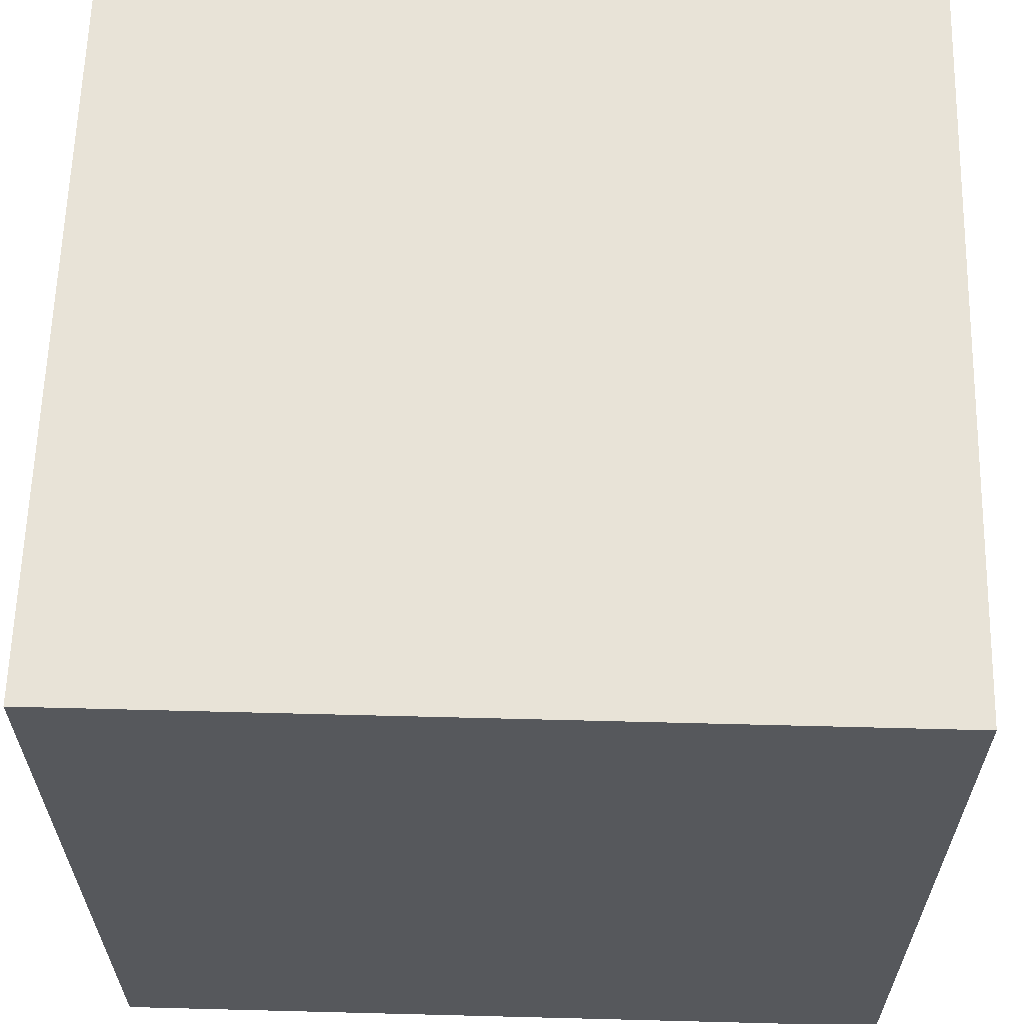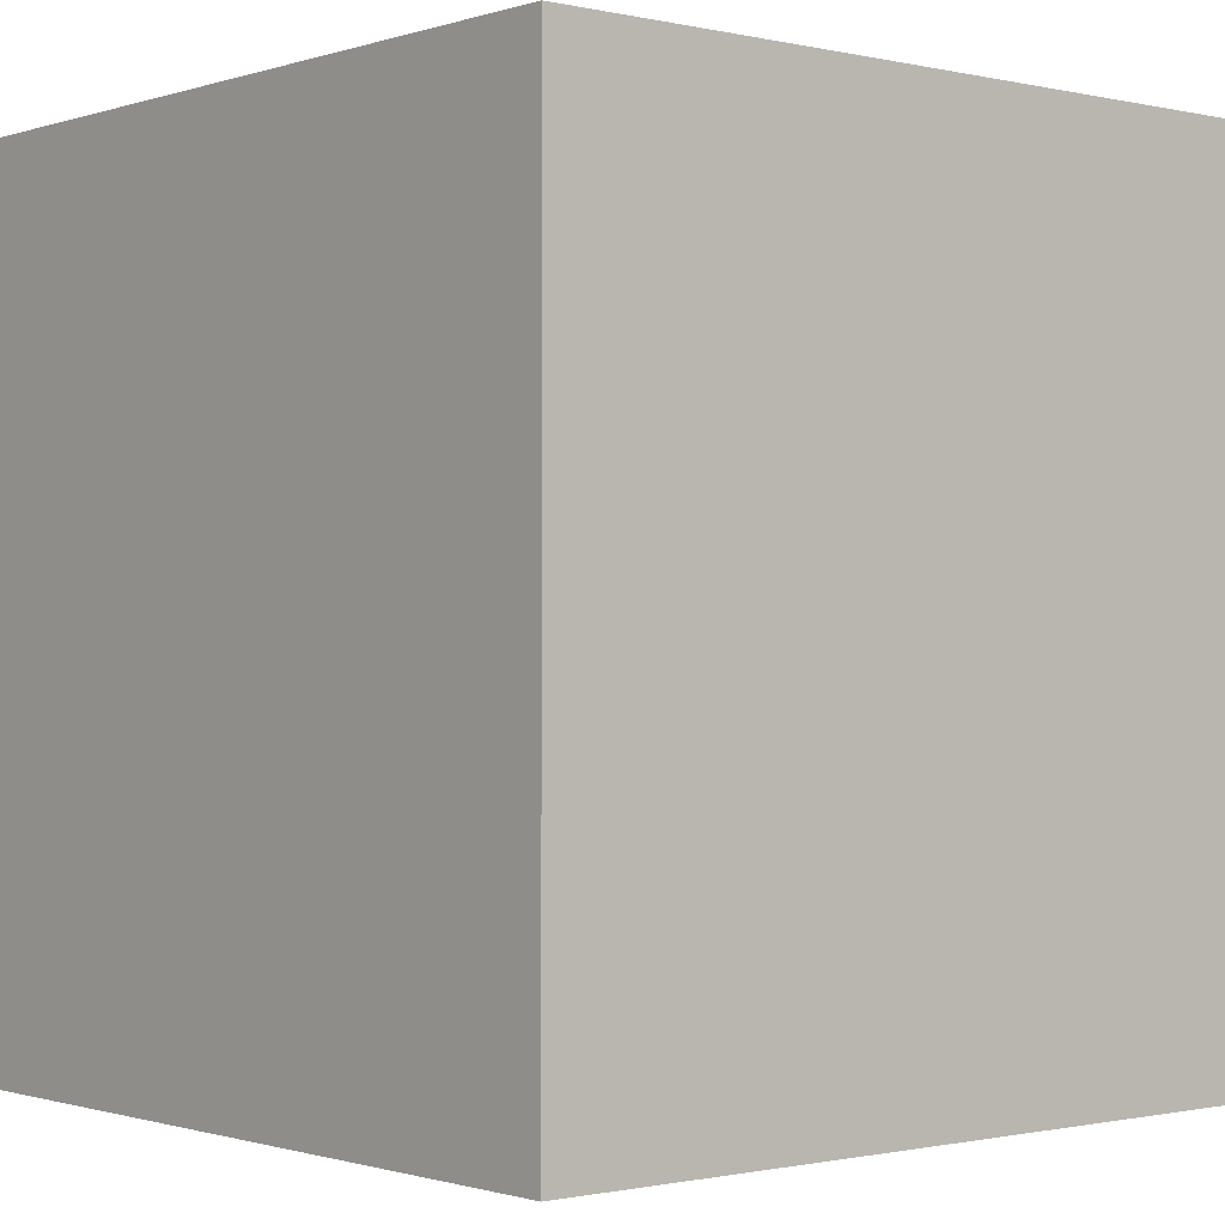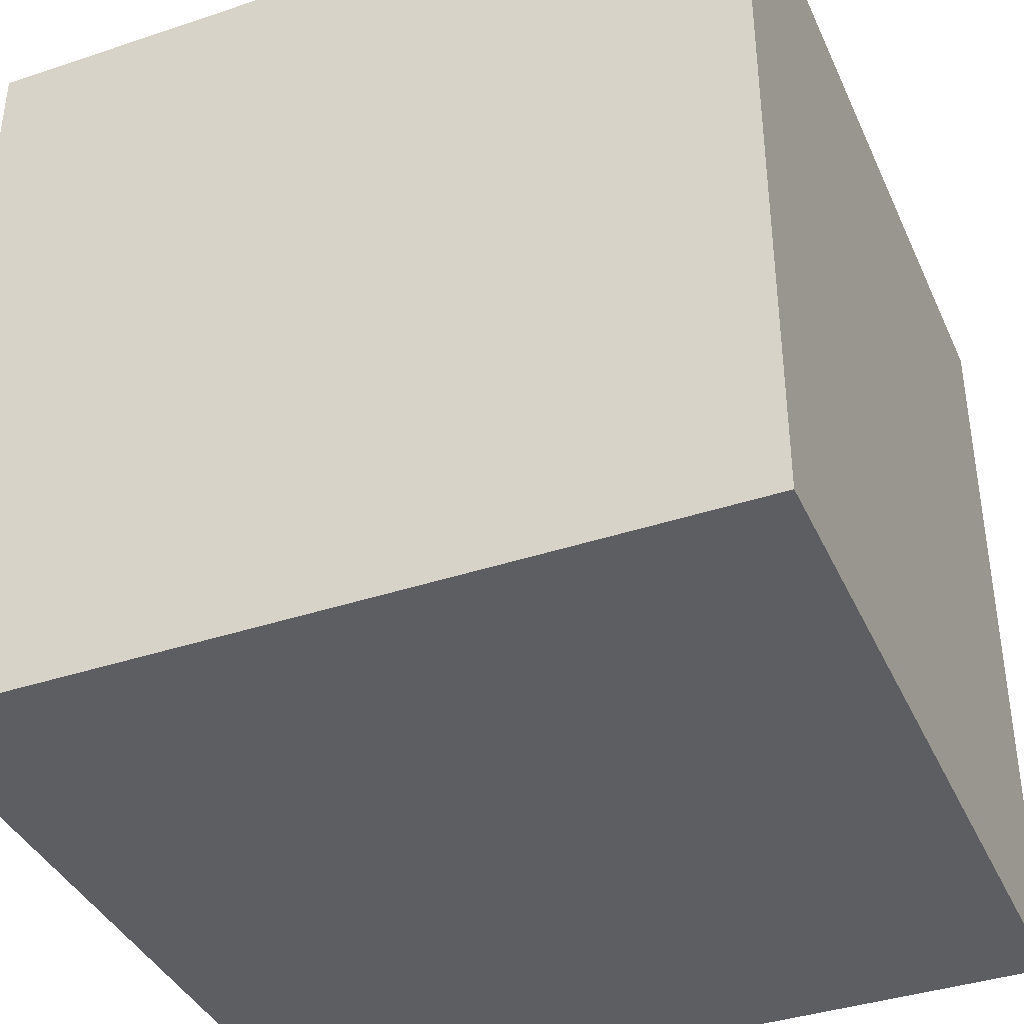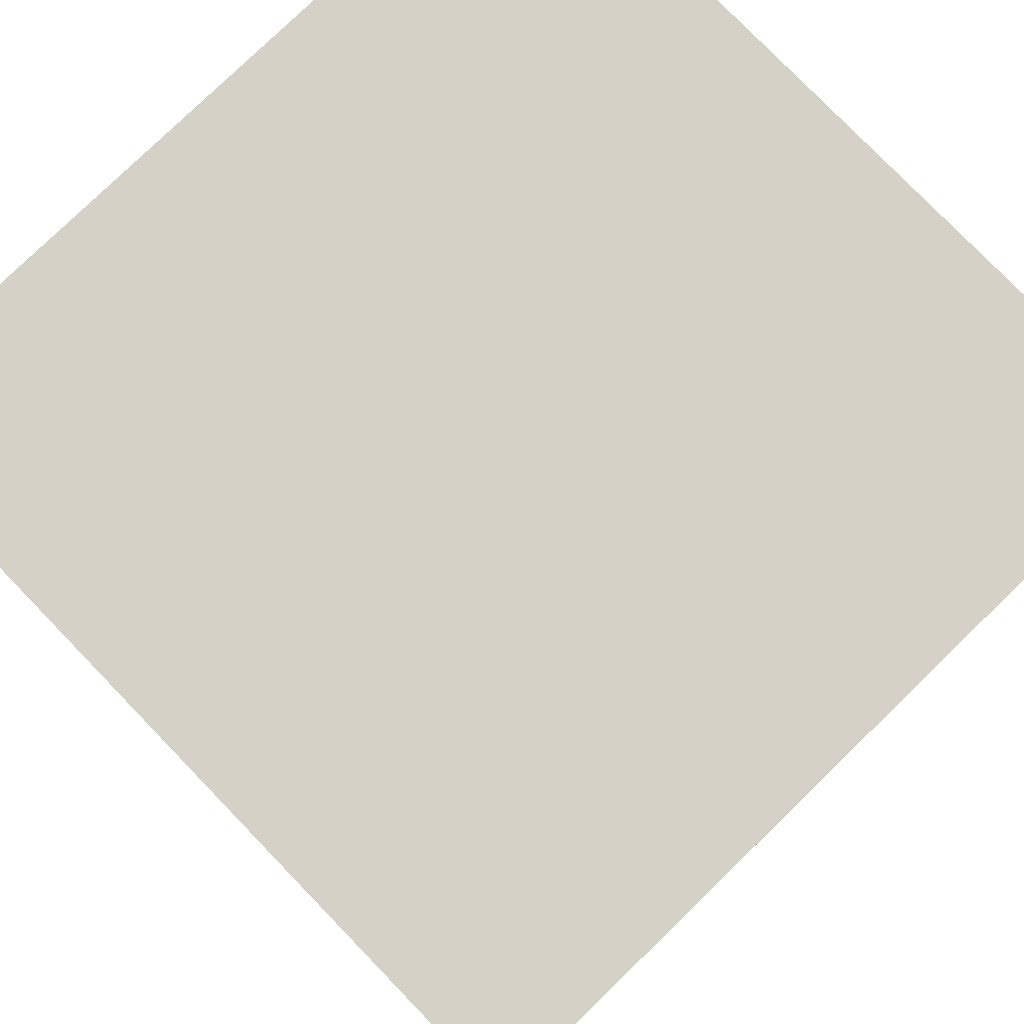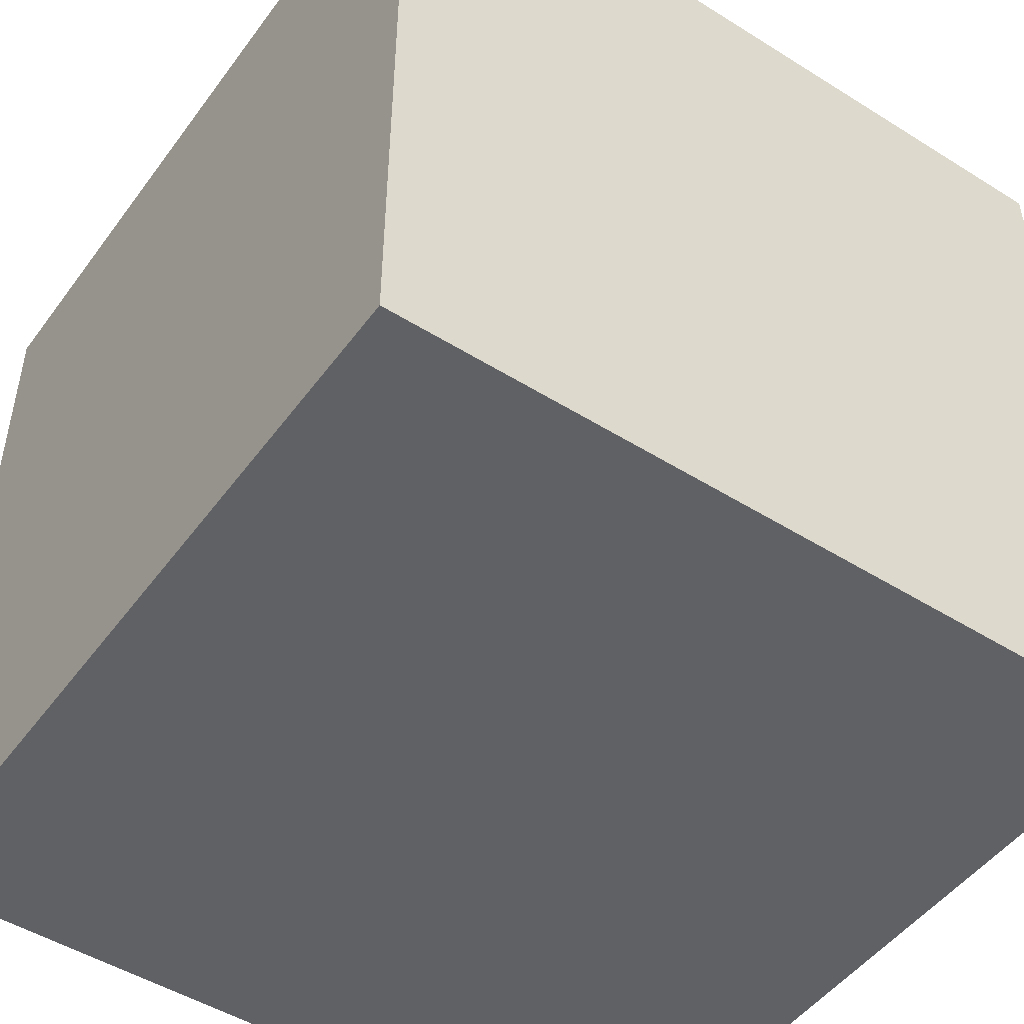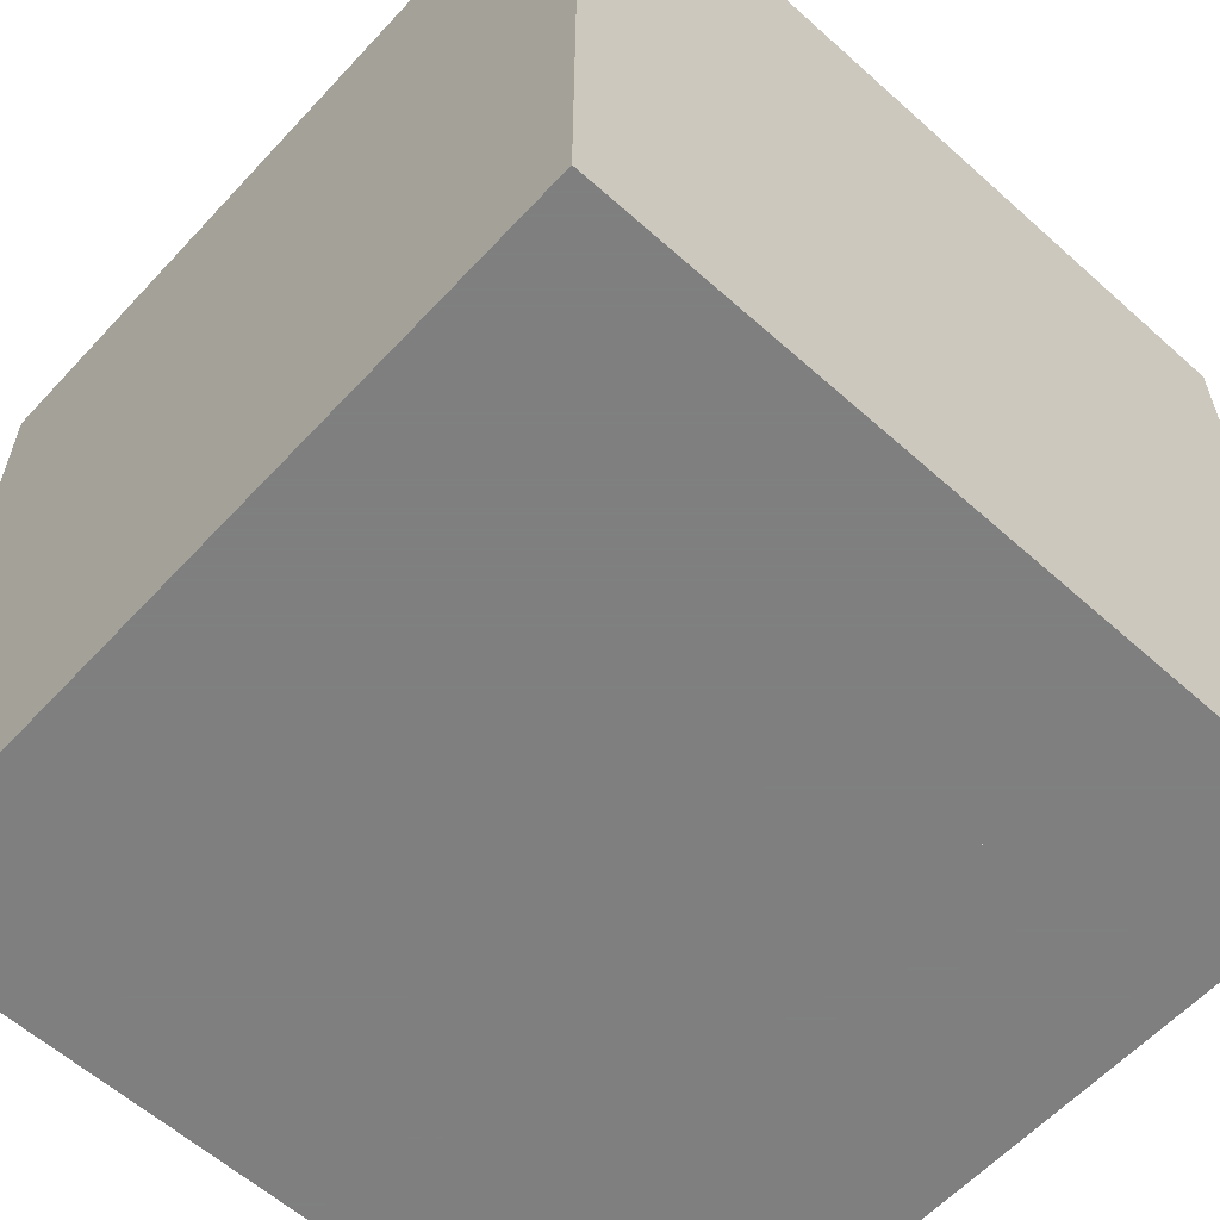
<metadata>
{"format":"obj","ext":"obj","renderer":"f3d","projection":"perspective","resolution":1024,"background":"white","views":[{"elev":62.1,"azim":-178.5,"up":"+Y"},{"elev":-0.9,"azim":139.8,"up":"+Z"},{"elev":-38.9,"azim":112.7,"up":"+Z"},{"elev":79.2,"azim":45.9,"up":"+Y"},{"elev":-48.9,"azim":145.2,"up":"+Y"},{"elev":-59.9,"azim":-132.5,"up":"+Z"}]}
</metadata>
<code>
v 0 0 0
v 1 0 0
v 1 1 0
v 0 1 0
v 0 0 1
v 1 0 1
v 1 1 1
v 0 1 1
v 0.2 0.2 0
v 1 0.5 0
v 0.5 0.8 0
v 0.2 0.2 1
v 1 0.5 1
v 0.5 0.8 1
f 1 4 3 10 2
f 5 6 13 7 8
f 1 2 6 5
f 2 10 3 7 13 6
f 3 4 8 7
f 4 1 5 8
f 11 10 13 14
f 9 11 14 12
f 10 9 12 13

</code>
